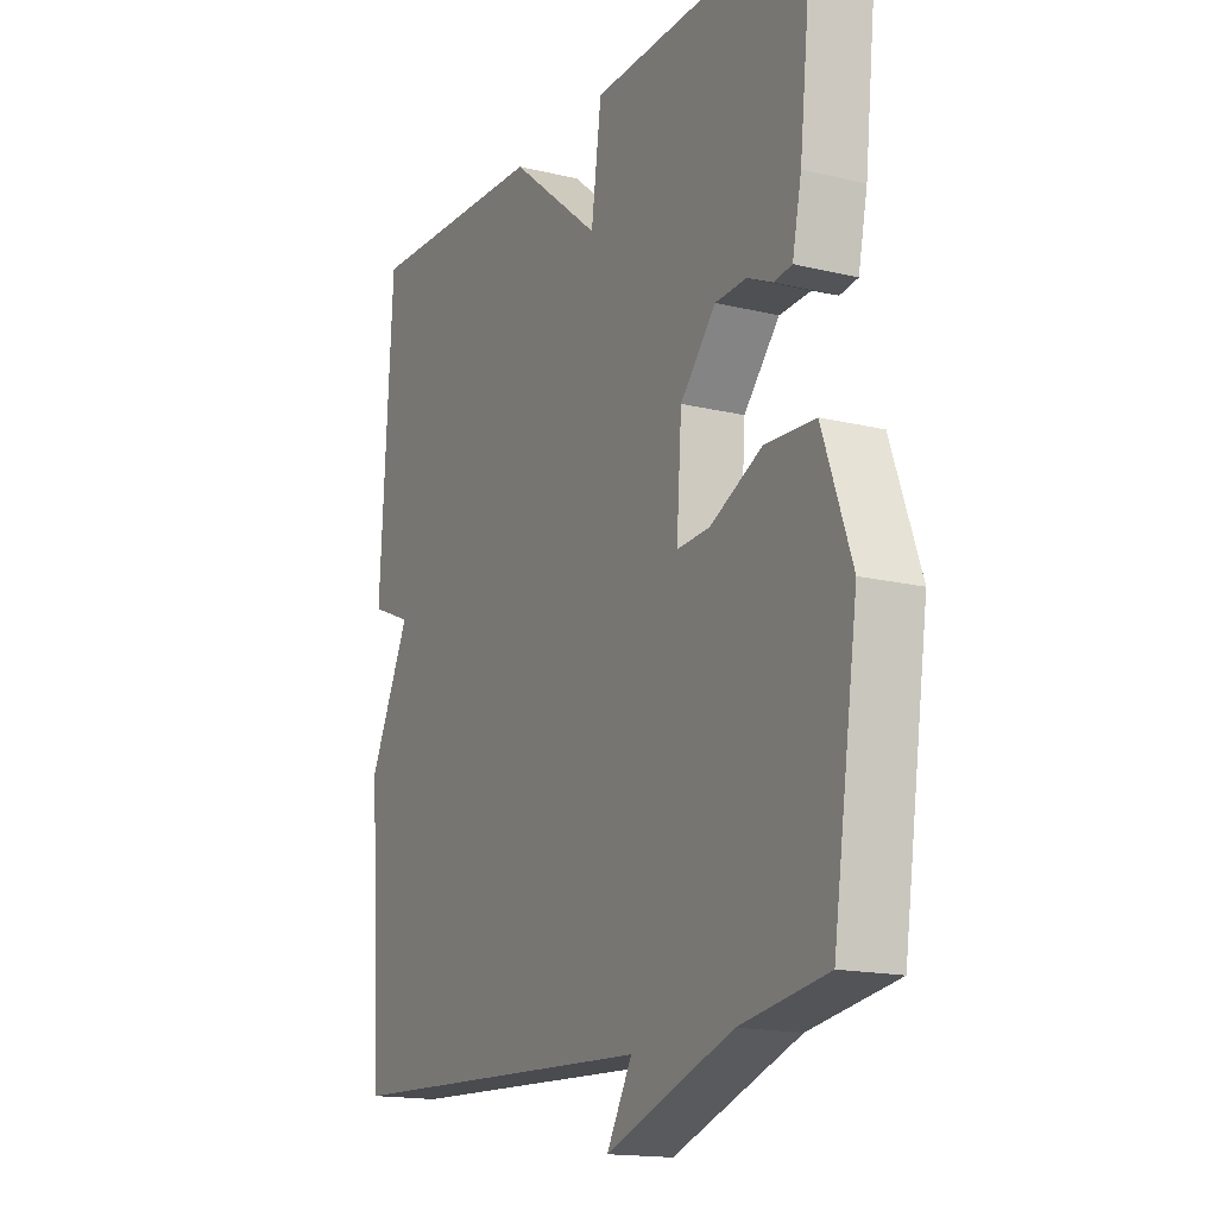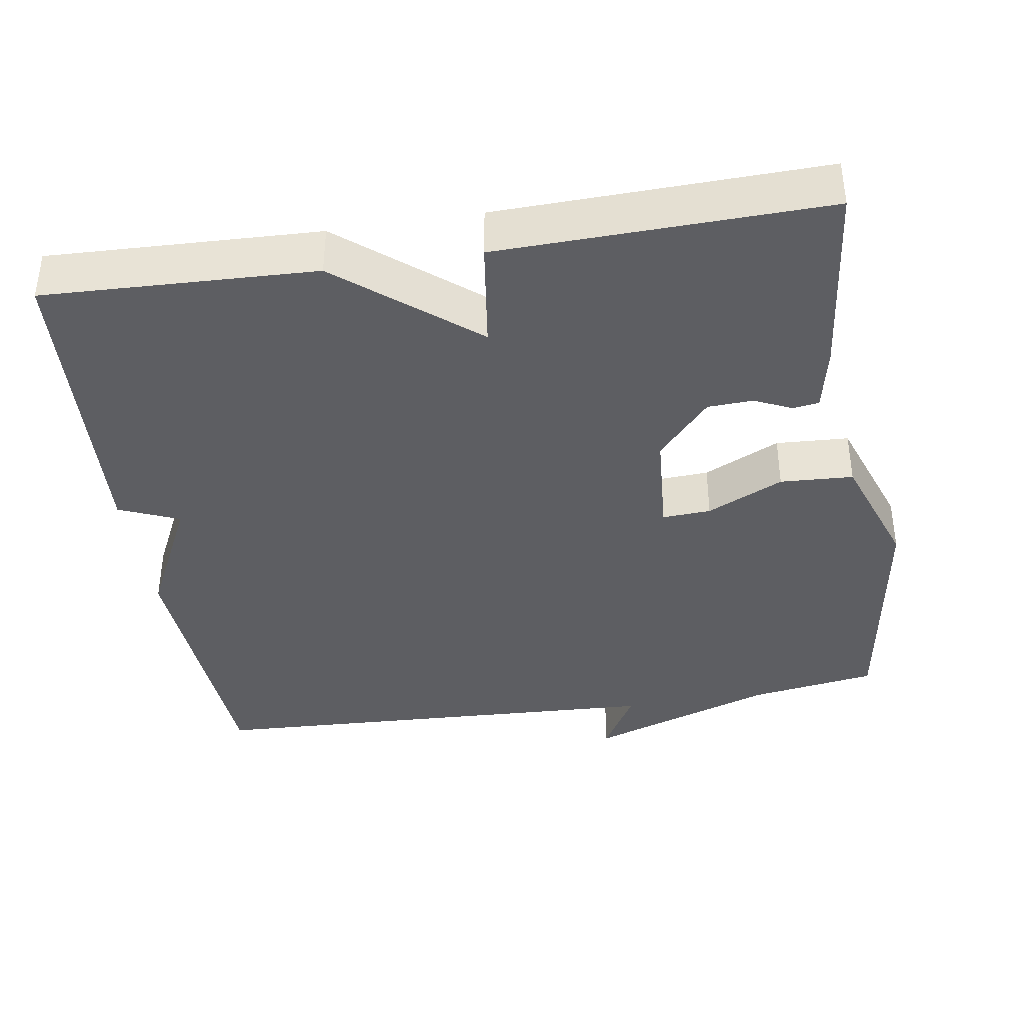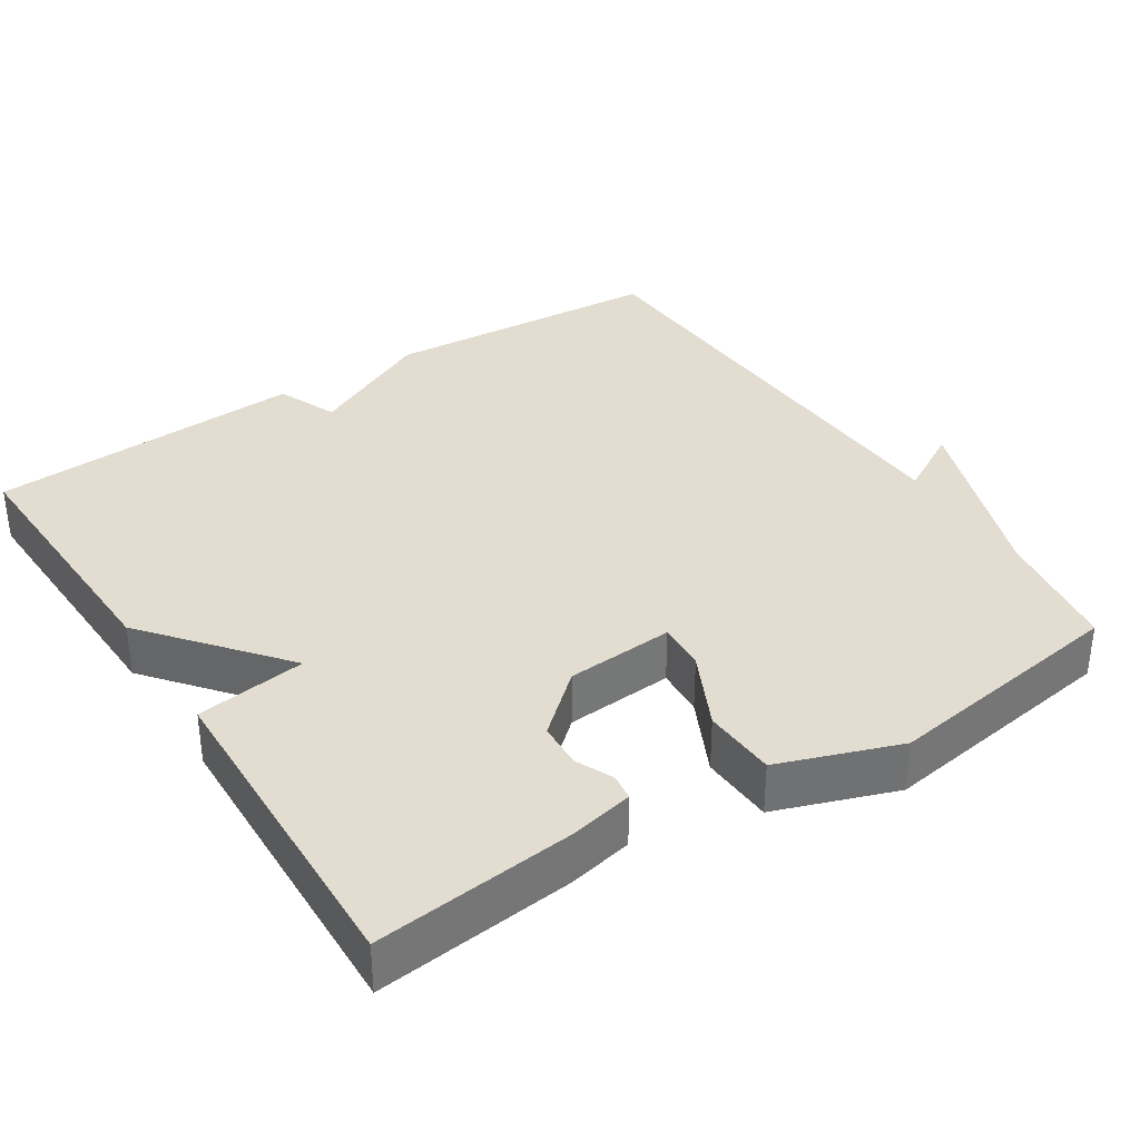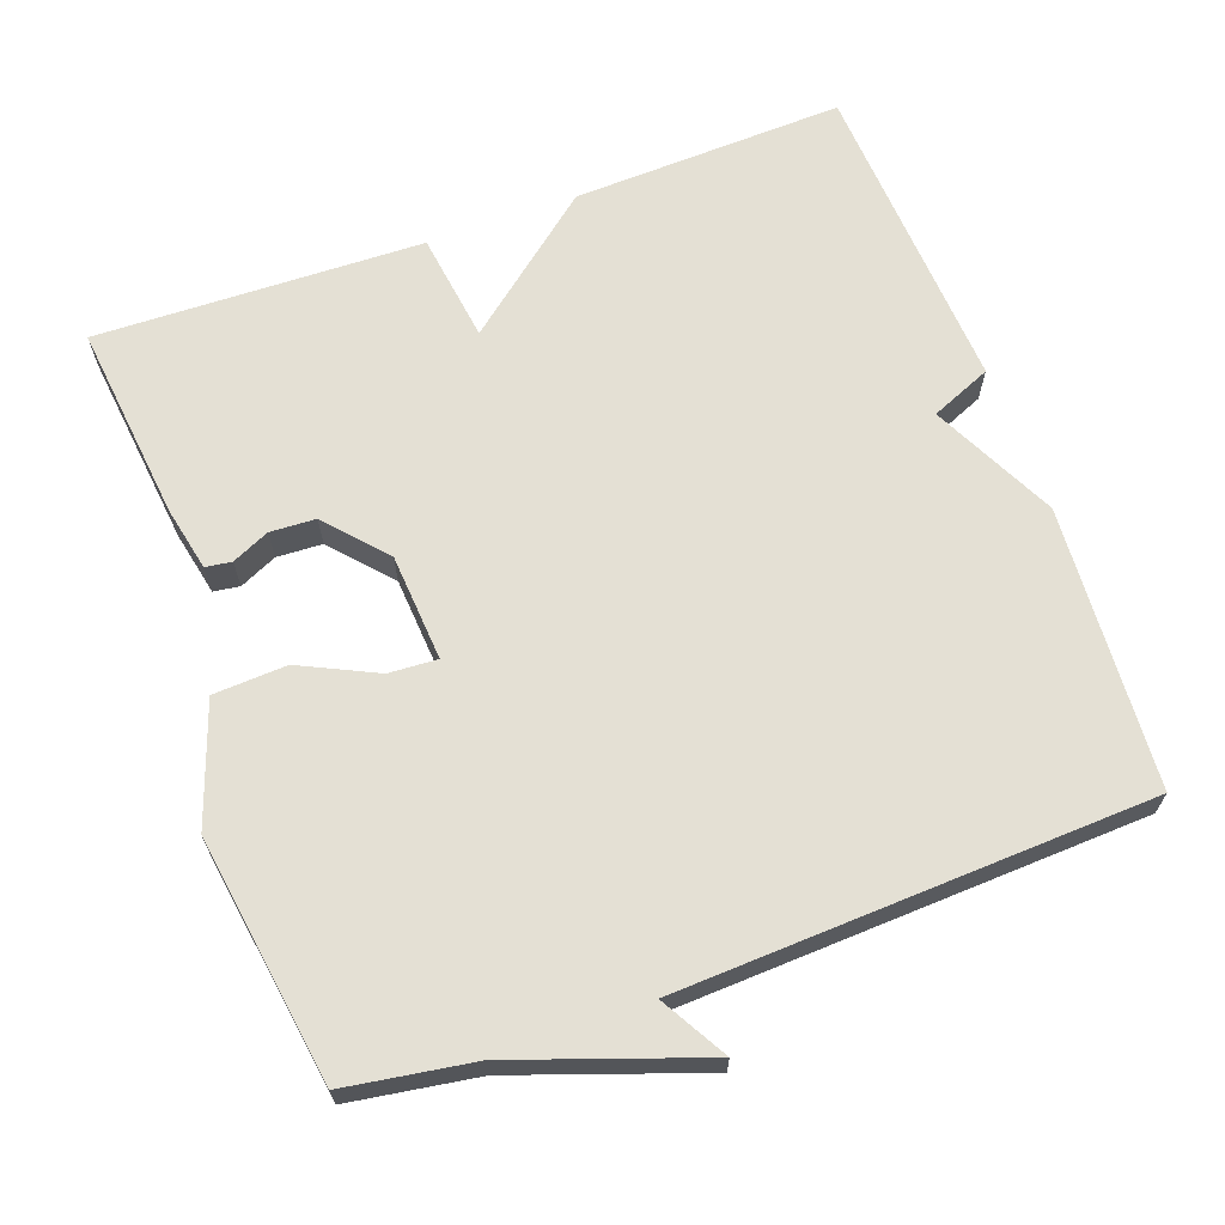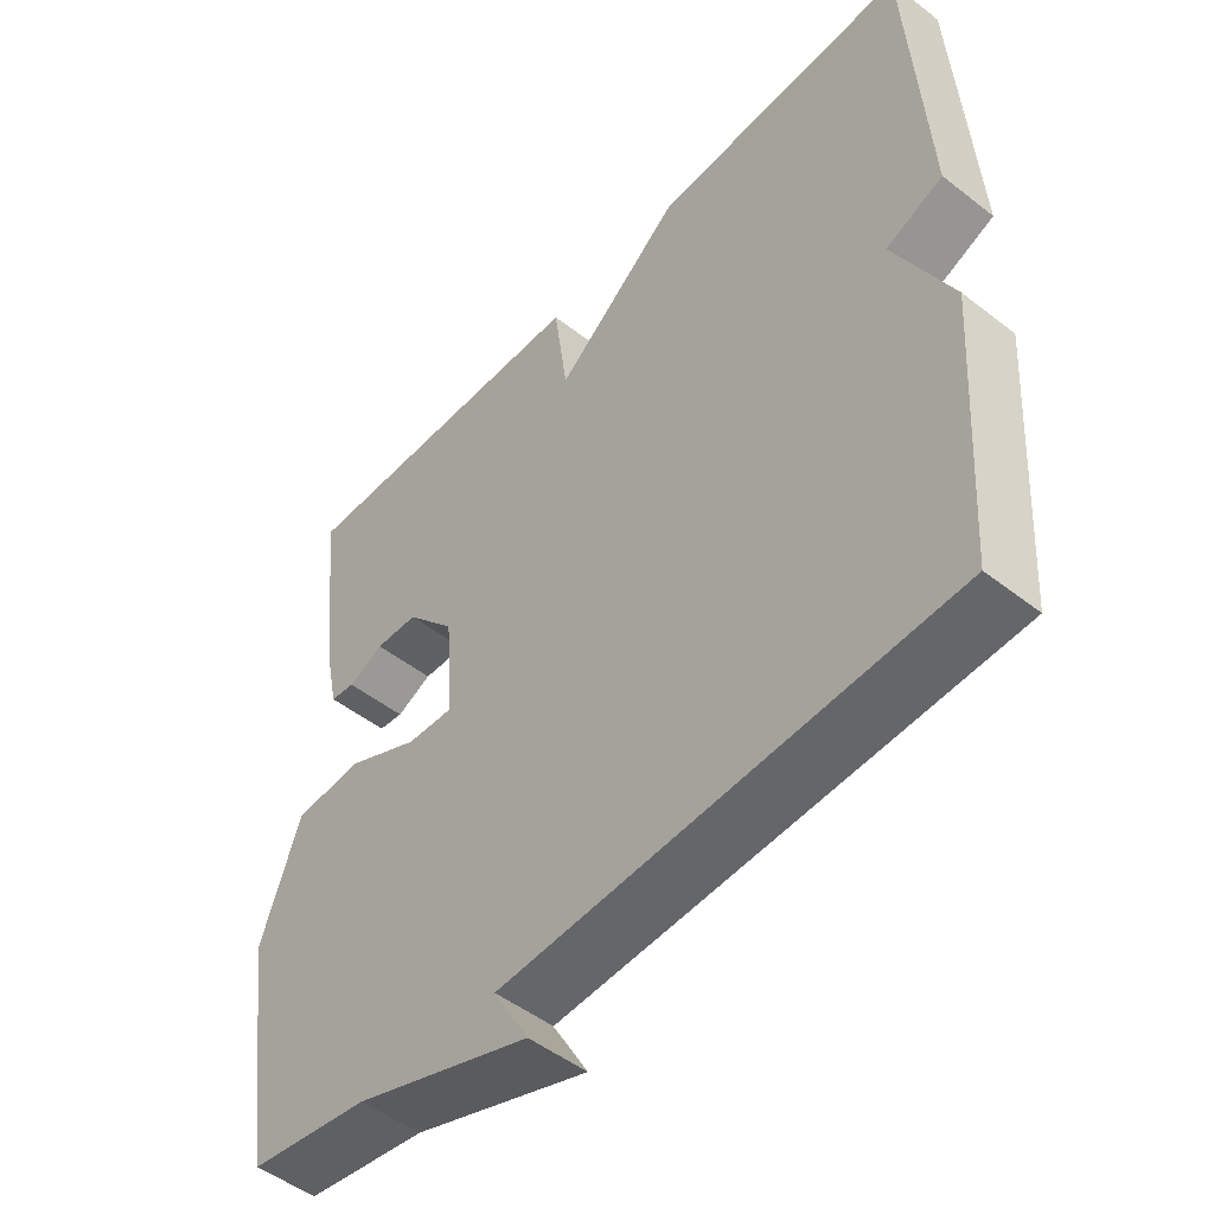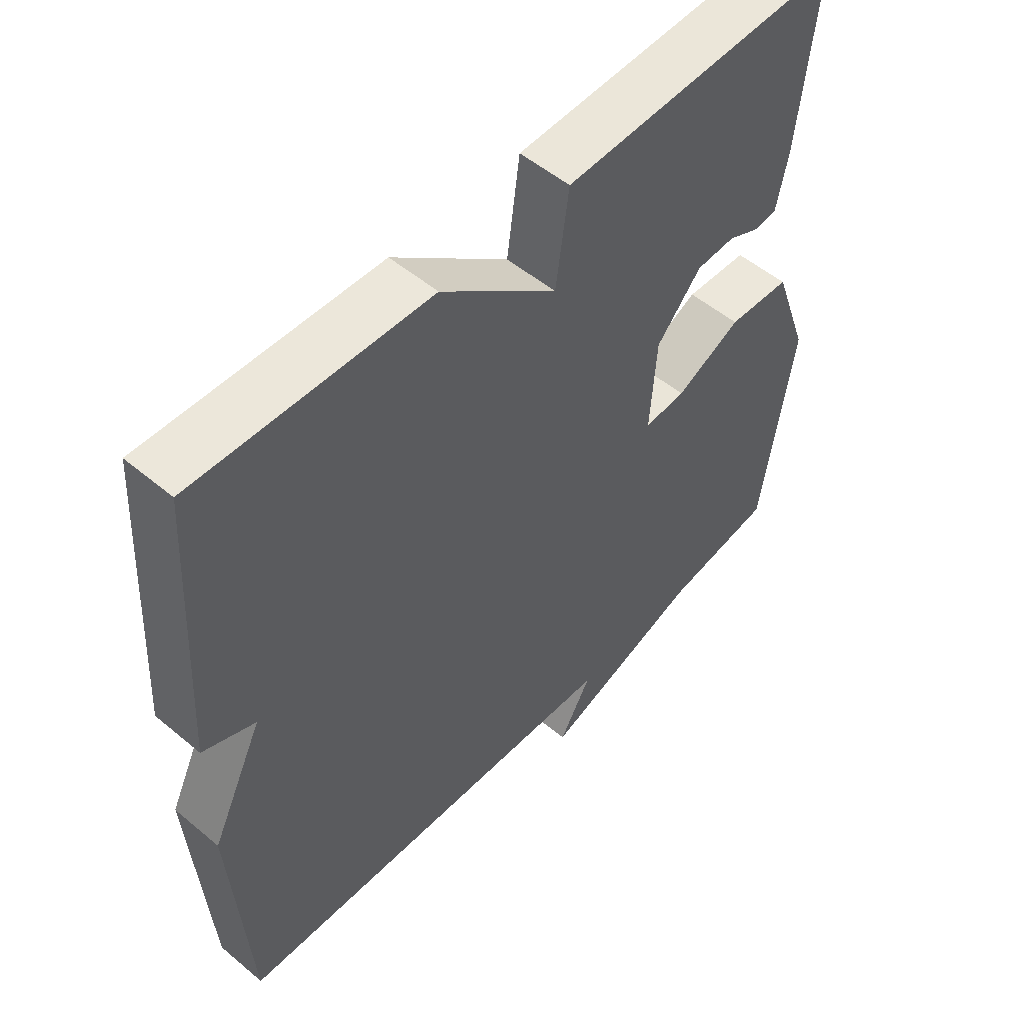
<metadata>
{"format":"obj","ext":"obj","renderer":"f3d","projection":"perspective","resolution":1024,"background":"white","views":[{"elev":-16.1,"azim":63.3,"up":"+Z"},{"elev":-38.8,"azim":8.9,"up":"+Y"},{"elev":35.3,"azim":57.2,"up":"+Y"},{"elev":66.0,"azim":160.0,"up":"+Y"},{"elev":-49.9,"azim":-130.6,"up":"+Z"},{"elev":52.9,"azim":-48.1,"up":"+Z"}]}
</metadata>
<code>
v 0.5 0.07 0.5
v 0.471 0.07 0.235
v 0.453 0.07 0.149
v 0.418 0.07 0.144
v 0.368 0.07 0.167
v 0.307 0.07 0.164
v 0.237 0.07 0.085
v 0.227 0.07 -0.059
v 0.292 0.07 -0.055
v 0.394 0.07 -0.006
v 0.492 0.07 -0.011
v 0.549 0.07 -0.172
v 0.5 0.07 -0.5
v 0.329 0.07 -0.527
v 0.079 0.07 -0.615
v 0.129 0.07 -0.527
v -0.5 0.07 -0.5
v -0.525 0.07 -0.124
v -0.444 0.07 0.042
v -0.525 0.07 0.076
v -0.5 0.07 0.5
v -0.137 0.07 0.487
v 0.043 0.07 0.34
v 0.063 0.07 0.487
v 0.5 0 0.5
v 0.471 0 0.235
v 0.453 0 0.149
v 0.418 0 0.144
v 0.368 0 0.167
v 0.307 0 0.164
v 0.237 0 0.085
v 0.227 0 -0.059
v 0.292 0 -0.055
v 0.394 0 -0.006
v 0.492 0 -0.011
v 0.549 0 -0.172
v 0.5 0 -0.5
v 0.329 0 -0.527
v 0.079 0 -0.615
v 0.129 0 -0.527
v -0.5 0 -0.5
v -0.525 0 -0.124
v -0.444 0 0.042
v -0.525 0 0.076
v -0.5 0 0.5
v -0.137 0 0.487
v 0.043 0 0.34
v 0.063 0 0.487
f 3 4 5
f 2 3 5
f 1 2 5
f 24 1 5
f 23 24 5
f 21 22 23
f 20 21 23
f 19 20 23
f 18 19 23
f 17 18 23
f 16 17 23
f 14 15 16
f 13 14 16
f 12 13 16
f 11 12 16
f 10 11 16
f 9 10 16
f 8 9 16
f 7 8 16 23
f 6 7 23
f 5 6 23
f 29 28 27
f 29 27 26
f 29 26 25
f 29 25 48
f 29 48 47
f 47 46 45
f 47 45 44
f 47 44 43
f 47 43 42
f 47 42 41
f 47 41 40
f 40 39 38
f 40 38 37
f 40 37 36
f 40 36 35
f 40 35 34
f 40 34 33
f 40 33 32
f 47 40 32 31
f 47 31 30
f 47 30 29
f 1 25 26 2
f 2 26 27 3
f 3 27 28 4
f 4 28 29 5
f 5 29 30 6
f 6 30 31 7
f 7 31 32 8
f 8 32 33 9
f 9 33 34 10
f 10 34 35 11
f 11 35 36 12
f 12 36 37 13
f 13 37 38 14
f 14 38 39 15
f 15 39 40 16
f 16 40 41 17
f 17 41 42 18
f 18 42 43 19
f 19 43 44 20
f 20 44 45 21
f 21 45 46 22
f 22 46 47 23
f 23 47 48 24
f 24 48 25 1

</code>
